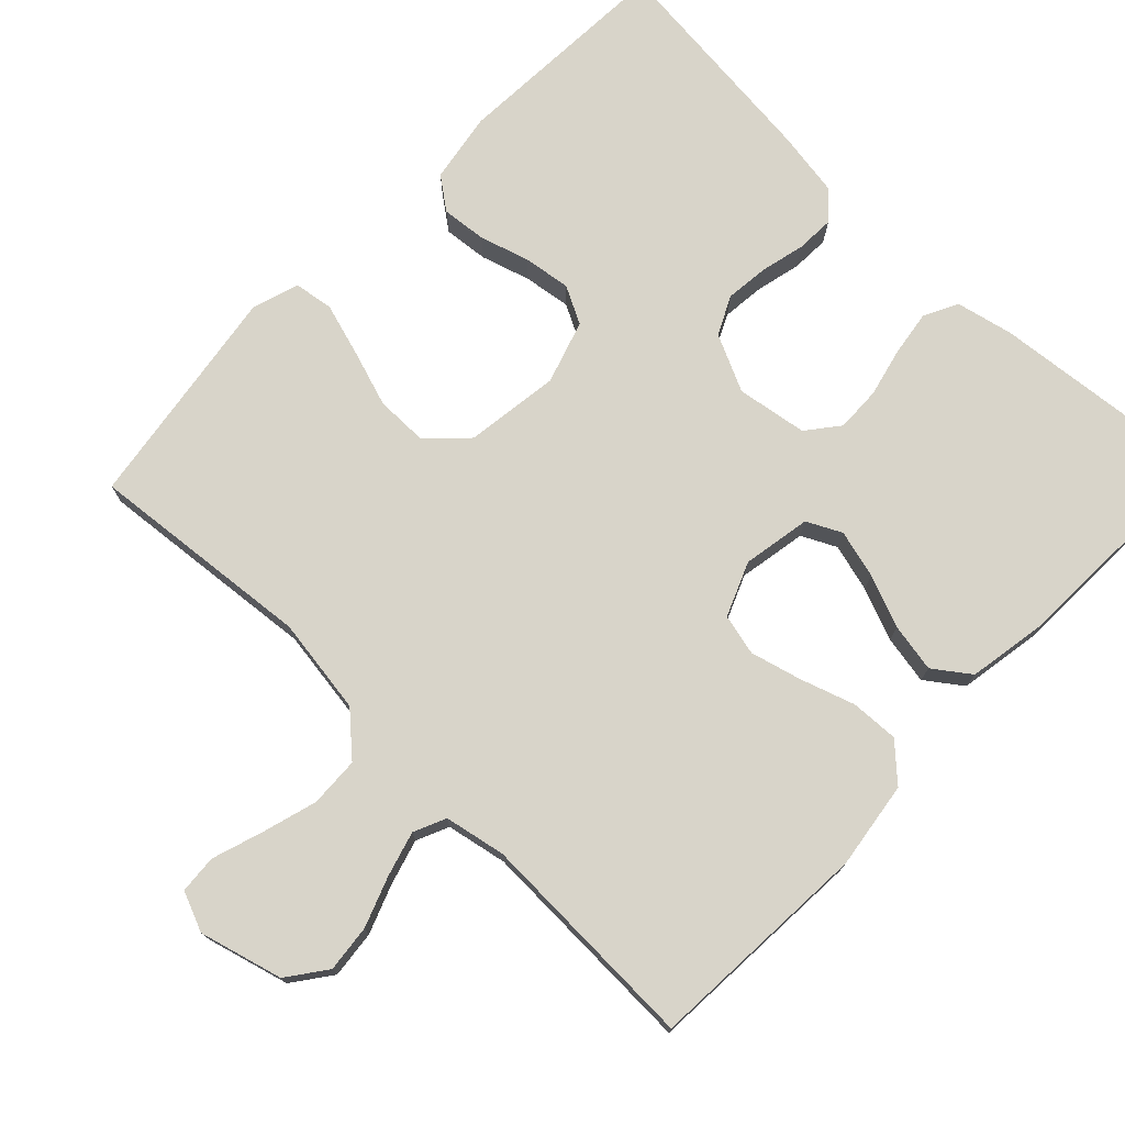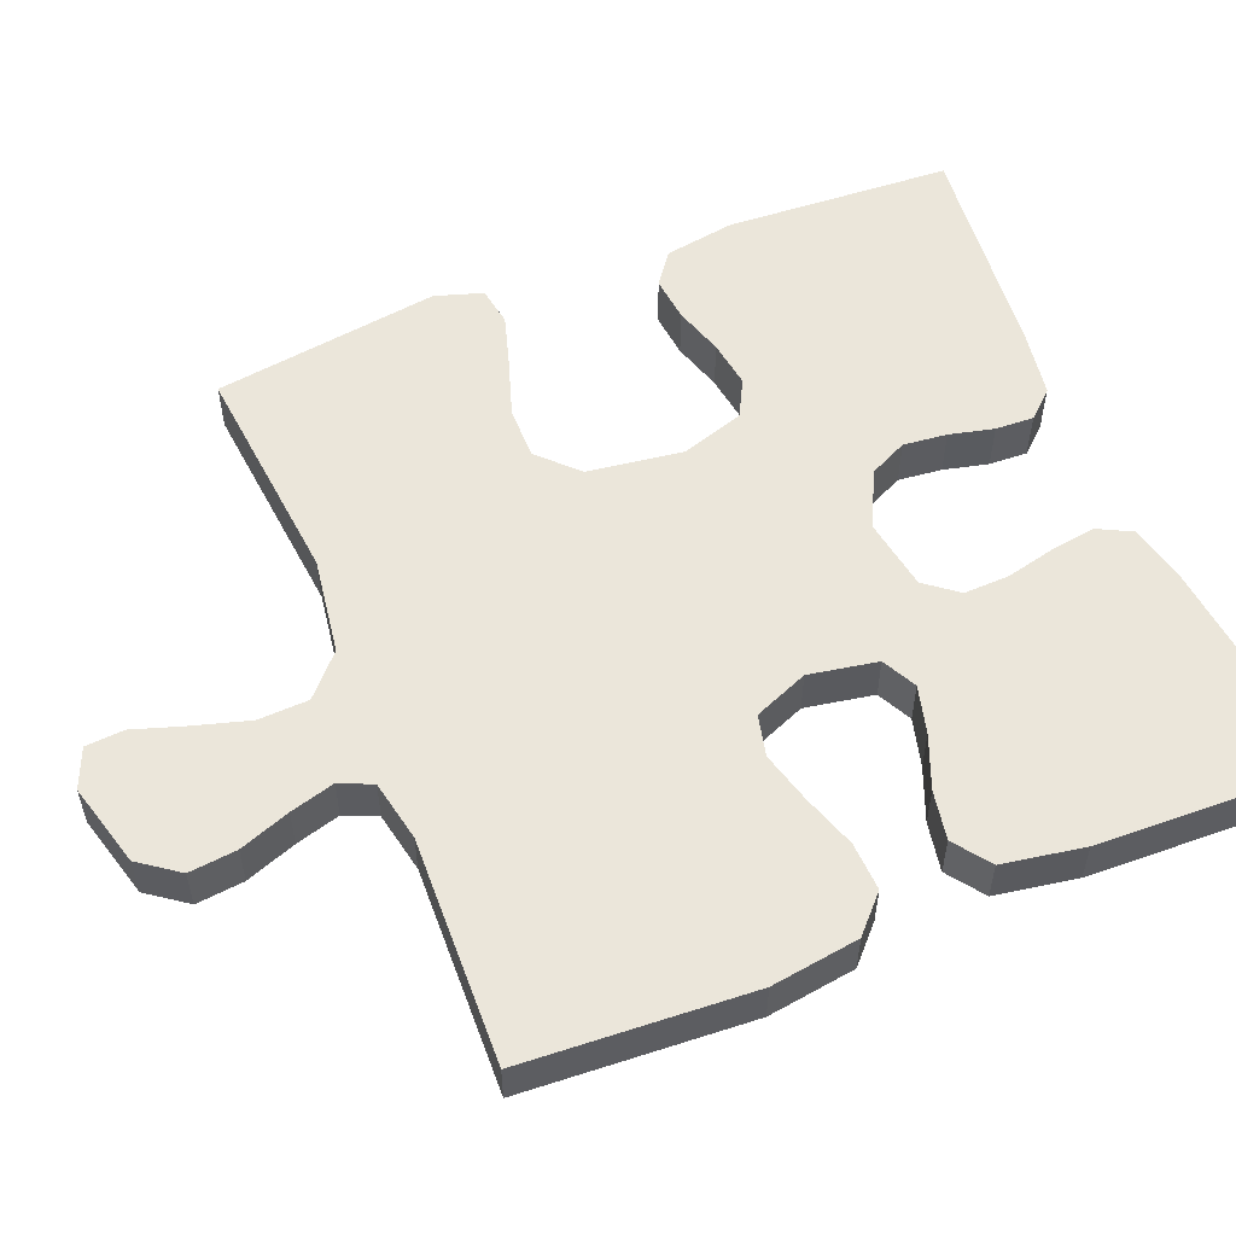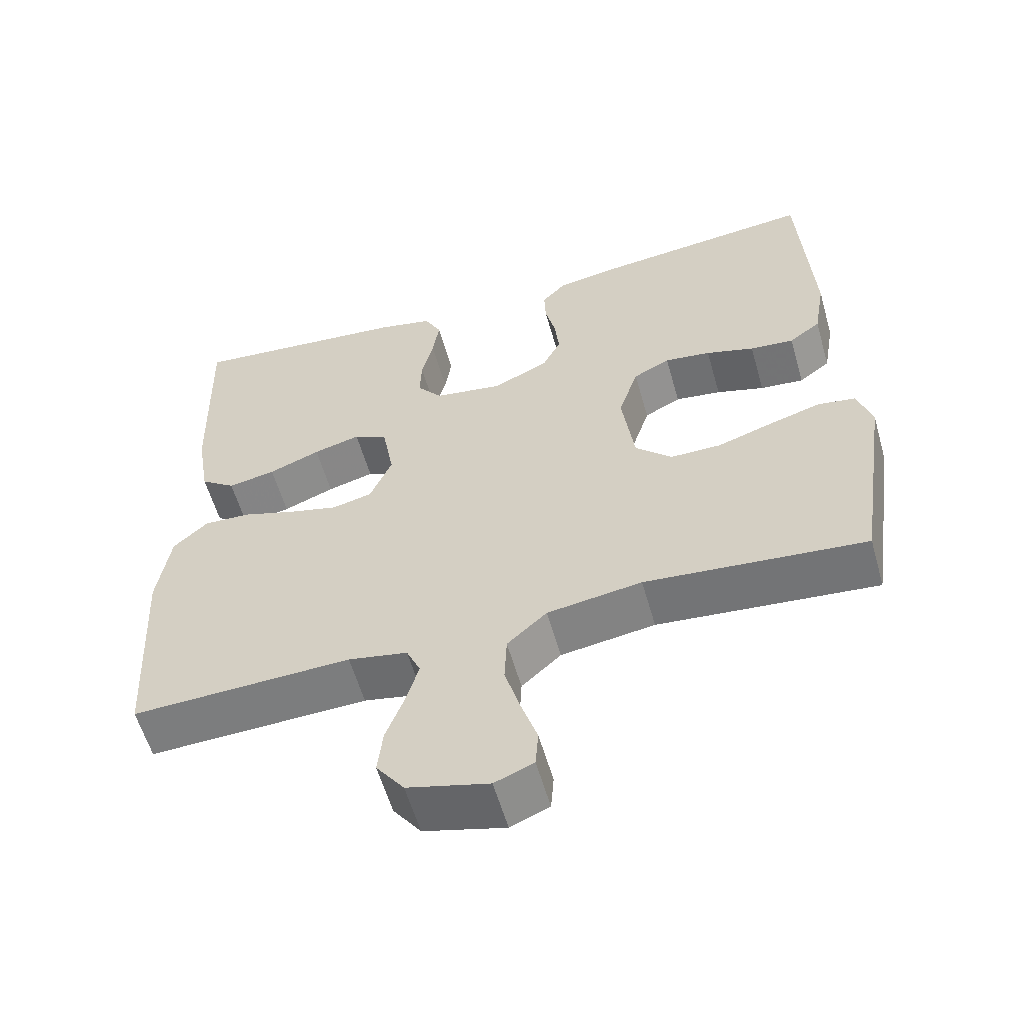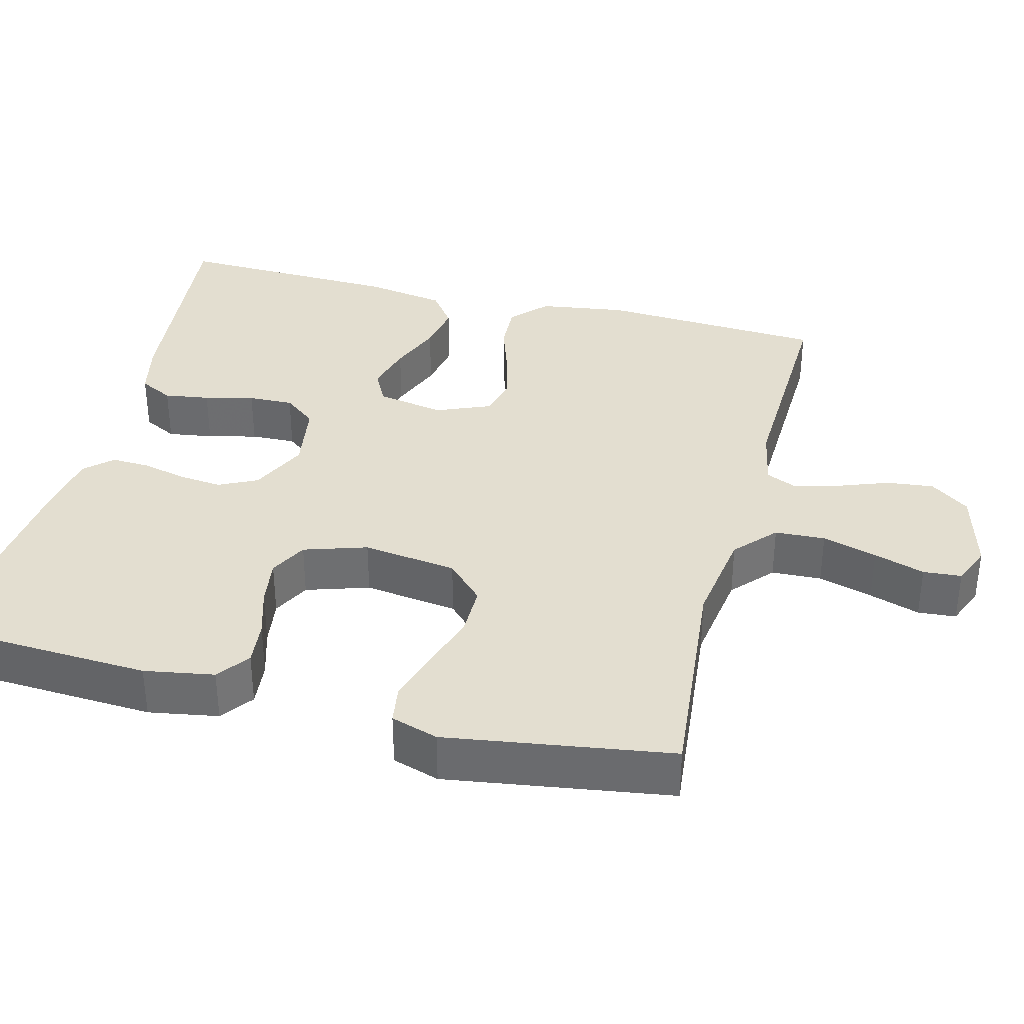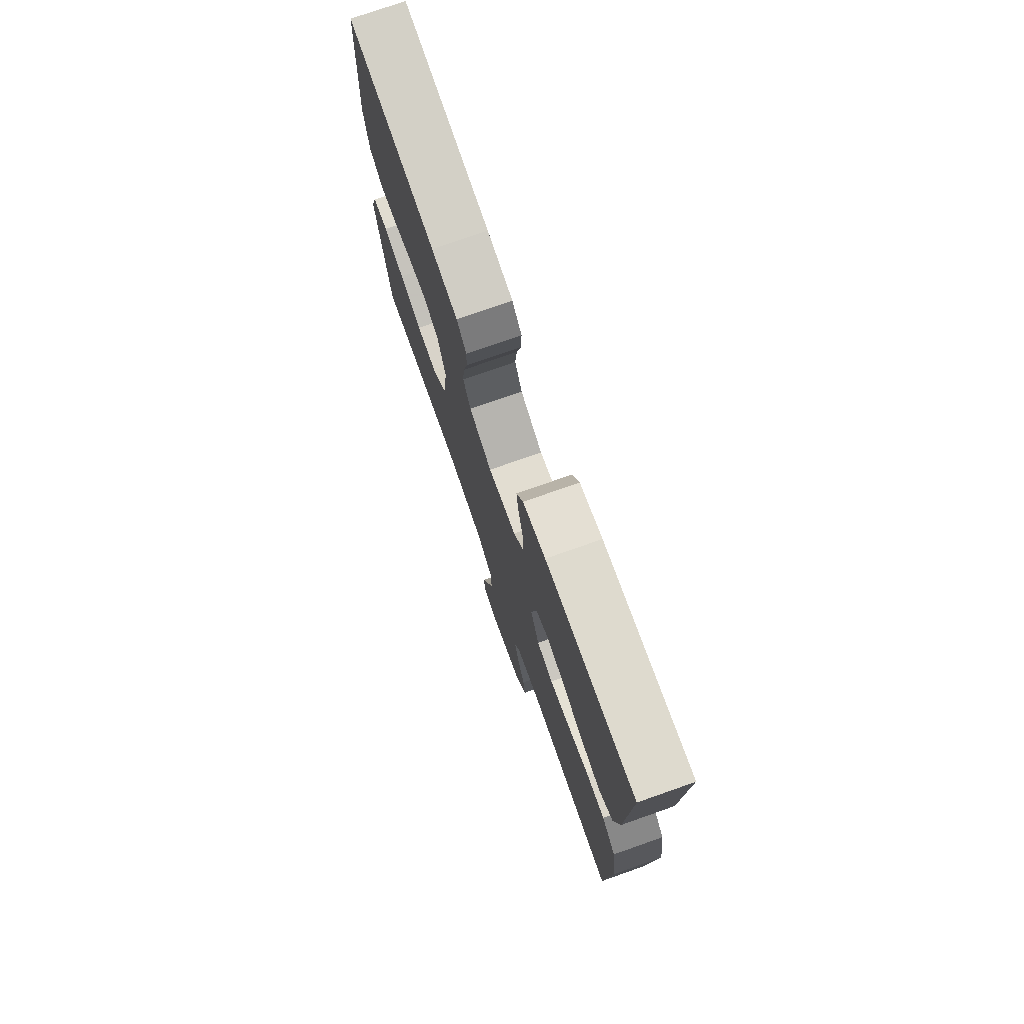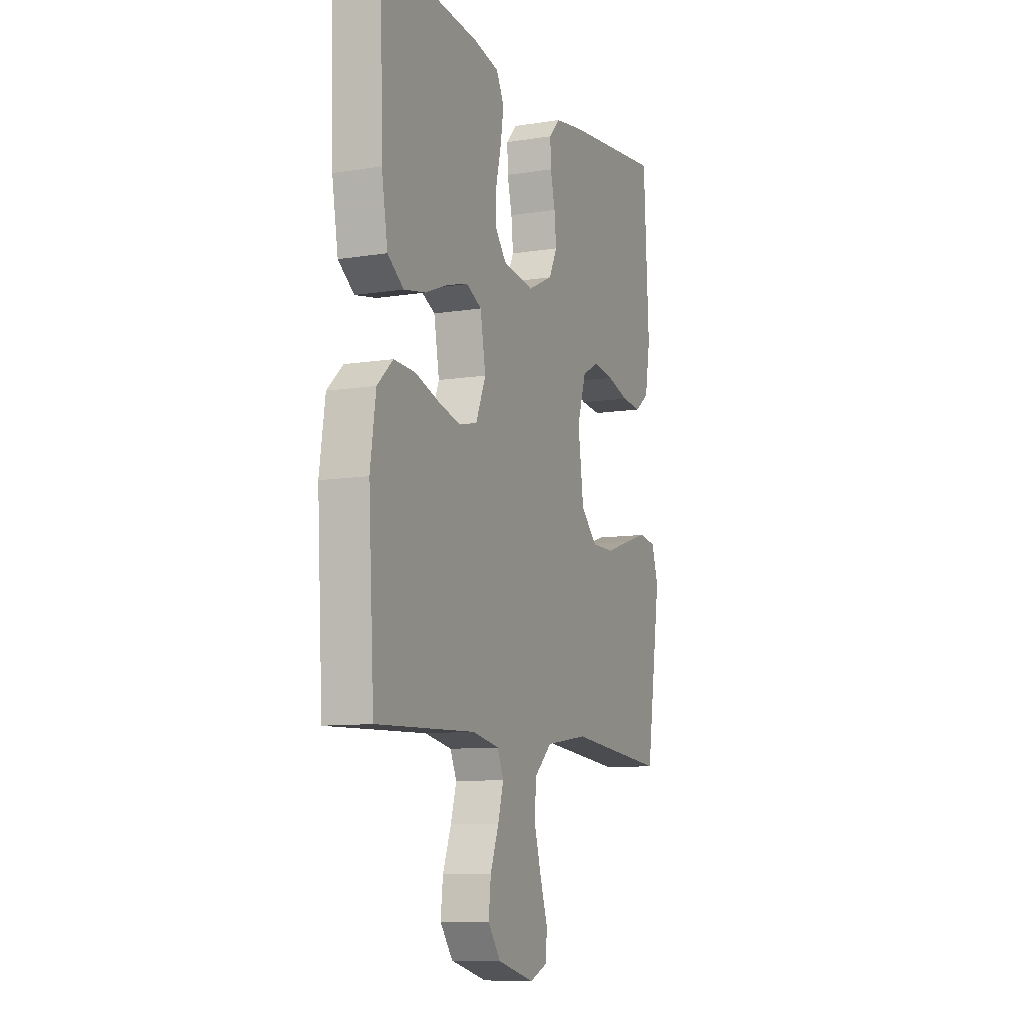
<metadata>
{"format":"obj","ext":"obj","renderer":"f3d","projection":"perspective","resolution":1024,"background":"white","views":[{"elev":75.1,"azim":-136.0,"up":"+Y"},{"elev":54.9,"azim":-112.0,"up":"+Y"},{"elev":-58.3,"azim":15.9,"up":"+Z"},{"elev":35.8,"azim":104.4,"up":"+Y"},{"elev":75.9,"azim":-109.4,"up":"+Z"},{"elev":-9.5,"azim":-67.2,"up":"+Z"}]}
</metadata>
<code>
v -0.5 0.07 -0.5
v -0.517 0.07 -0.2
v -0.5 0.07 -0.084
v -0.453 0.07 -0.04
v -0.389 0.07 -0.043
v -0.317 0.07 -0.067
v -0.249 0.07 -0.085
v -0.194 0.07 -0.072
v -0.164 0.07 0
v -0.18 0.07 0.091
v -0.226 0.07 0.114
v -0.29 0.07 0.097
v -0.36 0.07 0.069
v -0.425 0.07 0.057
v -0.473 0.07 0.092
v -0.491 0.07 0.2
v -0.5 0.07 0.5
v -0.2 0.07 0.47
v -0.124 0.07 0.453
v -0.101 0.07 0.408
v -0.11 0.07 0.348
v -0.126 0.07 0.282
v -0.128 0.07 0.222
v -0.094 0.07 0.179
v 0 0.07 0.164
v 0.076 0.07 0.2
v 0.101 0.07 0.251
v 0.095 0.07 0.309
v 0.081 0.07 0.368
v 0.079 0.07 0.419
v 0.112 0.07 0.455
v 0.2 0.07 0.469
v 0.5 0.07 0.5
v 0.516 0.07 0.2
v 0.5 0.07 0.107
v 0.457 0.07 0.075
v 0.397 0.07 0.081
v 0.331 0.07 0.101
v 0.268 0.07 0.11
v 0.218 0.07 0.084
v 0.191 0.07 0
v 0.208 0.07 -0.126
v 0.258 0.07 -0.175
v 0.327 0.07 -0.175
v 0.403 0.07 -0.15
v 0.473 0.07 -0.129
v 0.525 0.07 -0.137
v 0.545 0.07 -0.2
v 0.5 0.07 -0.5
v 0.2 0.07 -0.471
v 0.071 0.07 -0.49
v 0.017 0.07 -0.539
v 0.014 0.07 -0.606
v 0.035 0.07 -0.679
v 0.057 0.07 -0.747
v 0.053 0.07 -0.798
v 0 0.07 -0.82
v -0.111 0.07 -0.79
v -0.149 0.07 -0.738
v -0.142 0.07 -0.675
v -0.117 0.07 -0.608
v -0.1 0.07 -0.549
v -0.119 0.07 -0.506
v -0.2 0.07 -0.49
v -0.5 0 -0.5
v -0.517 0 -0.2
v -0.5 0 -0.084
v -0.453 0 -0.04
v -0.389 0 -0.043
v -0.317 0 -0.067
v -0.249 0 -0.085
v -0.194 0 -0.072
v -0.164 0 0
v -0.18 0 0.091
v -0.226 0 0.114
v -0.29 0 0.097
v -0.36 0 0.069
v -0.425 0 0.057
v -0.473 0 0.092
v -0.491 0 0.2
v -0.5 0 0.5
v -0.2 0 0.47
v -0.124 0 0.453
v -0.101 0 0.408
v -0.11 0 0.348
v -0.126 0 0.282
v -0.128 0 0.222
v -0.094 0 0.179
v 0 0 0.164
v 0.076 0 0.2
v 0.101 0 0.251
v 0.095 0 0.309
v 0.081 0 0.368
v 0.079 0 0.419
v 0.112 0 0.455
v 0.2 0 0.469
v 0.5 0 0.5
v 0.516 0 0.2
v 0.5 0 0.107
v 0.457 0 0.075
v 0.397 0 0.081
v 0.331 0 0.101
v 0.268 0 0.11
v 0.218 0 0.084
v 0.191 0 0
v 0.208 0 -0.126
v 0.258 0 -0.175
v 0.327 0 -0.175
v 0.403 0 -0.15
v 0.473 0 -0.129
v 0.525 0 -0.137
v 0.545 0 -0.2
v 0.5 0 -0.5
v 0.2 0 -0.471
v 0.071 0 -0.49
v 0.017 0 -0.539
v 0.014 0 -0.606
v 0.035 0 -0.679
v 0.057 0 -0.747
v 0.053 0 -0.798
v 0 0 -0.82
v -0.111 0 -0.79
v -0.149 0 -0.738
v -0.142 0 -0.675
v -0.117 0 -0.608
v -0.1 0 -0.549
v -0.119 0 -0.506
v -0.2 0 -0.49
f 59 60 61
f 58 59 61
f 57 58 61
f 56 57 61
f 55 56 61
f 54 55 61
f 53 54 61 62
f 52 53 62 63
f 48 49 50
f 47 48 50
f 46 47 50
f 45 46 50
f 44 45 50
f 43 44 50 51
f 51 52 63
f 43 51 63
f 42 43 63
f 36 37 38
f 35 36 38
f 34 35 38
f 33 34 38
f 32 33 38
f 31 32 38
f 30 31 38
f 29 30 38
f 28 29 38
f 27 28 38 39
f 26 27 39 40
f 20 21 22
f 19 20 22
f 18 19 22
f 17 18 22
f 16 17 22
f 15 16 22
f 14 15 22
f 13 14 22
f 12 13 22
f 11 12 22 23
f 10 11 23 24
f 4 5 6
f 3 4 6
f 2 3 6
f 1 2 6
f 64 1 6
f 64 6 7
f 64 7 8
f 63 64 8
f 42 63 8
f 41 42 8
f 41 8 9
f 40 41 9
f 26 40 9
f 25 26 9
f 9 10 24 25
f 125 124 123
f 125 123 122
f 125 122 121
f 125 121 120
f 125 120 119
f 125 119 118
f 126 125 118 117
f 127 126 117 116
f 114 113 112
f 114 112 111
f 114 111 110
f 114 110 109
f 114 109 108
f 115 114 108 107
f 127 116 115
f 127 115 107
f 127 107 106
f 102 101 100
f 102 100 99
f 102 99 98
f 102 98 97
f 102 97 96
f 102 96 95
f 102 95 94
f 102 94 93
f 102 93 92
f 103 102 92 91
f 104 103 91 90
f 86 85 84
f 86 84 83
f 86 83 82
f 86 82 81
f 86 81 80
f 86 80 79
f 86 79 78
f 86 78 77
f 86 77 76
f 87 86 76 75
f 88 87 75 74
f 70 69 68
f 70 68 67
f 70 67 66
f 70 66 65
f 70 65 128
f 71 70 128
f 72 71 128
f 72 128 127
f 72 127 106
f 72 106 105
f 73 72 105
f 73 105 104
f 73 104 90
f 73 90 89
f 89 88 74 73
f 1 65 66 2
f 2 66 67 3
f 3 67 68 4
f 4 68 69 5
f 5 69 70 6
f 6 70 71 7
f 7 71 72 8
f 8 72 73 9
f 9 73 74 10
f 10 74 75 11
f 11 75 76 12
f 12 76 77 13
f 13 77 78 14
f 14 78 79 15
f 15 79 80 16
f 16 80 81 17
f 17 81 82 18
f 18 82 83 19
f 19 83 84 20
f 20 84 85 21
f 21 85 86 22
f 22 86 87 23
f 23 87 88 24
f 24 88 89 25
f 25 89 90 26
f 26 90 91 27
f 27 91 92 28
f 28 92 93 29
f 29 93 94 30
f 30 94 95 31
f 31 95 96 32
f 32 96 97 33
f 33 97 98 34
f 34 98 99 35
f 35 99 100 36
f 36 100 101 37
f 37 101 102 38
f 38 102 103 39
f 39 103 104 40
f 40 104 105 41
f 41 105 106 42
f 42 106 107 43
f 43 107 108 44
f 44 108 109 45
f 45 109 110 46
f 46 110 111 47
f 47 111 112 48
f 48 112 113 49
f 49 113 114 50
f 50 114 115 51
f 51 115 116 52
f 52 116 117 53
f 53 117 118 54
f 54 118 119 55
f 55 119 120 56
f 56 120 121 57
f 57 121 122 58
f 58 122 123 59
f 59 123 124 60
f 60 124 125 61
f 61 125 126 62
f 62 126 127 63
f 63 127 128 64
f 64 128 65 1

</code>
